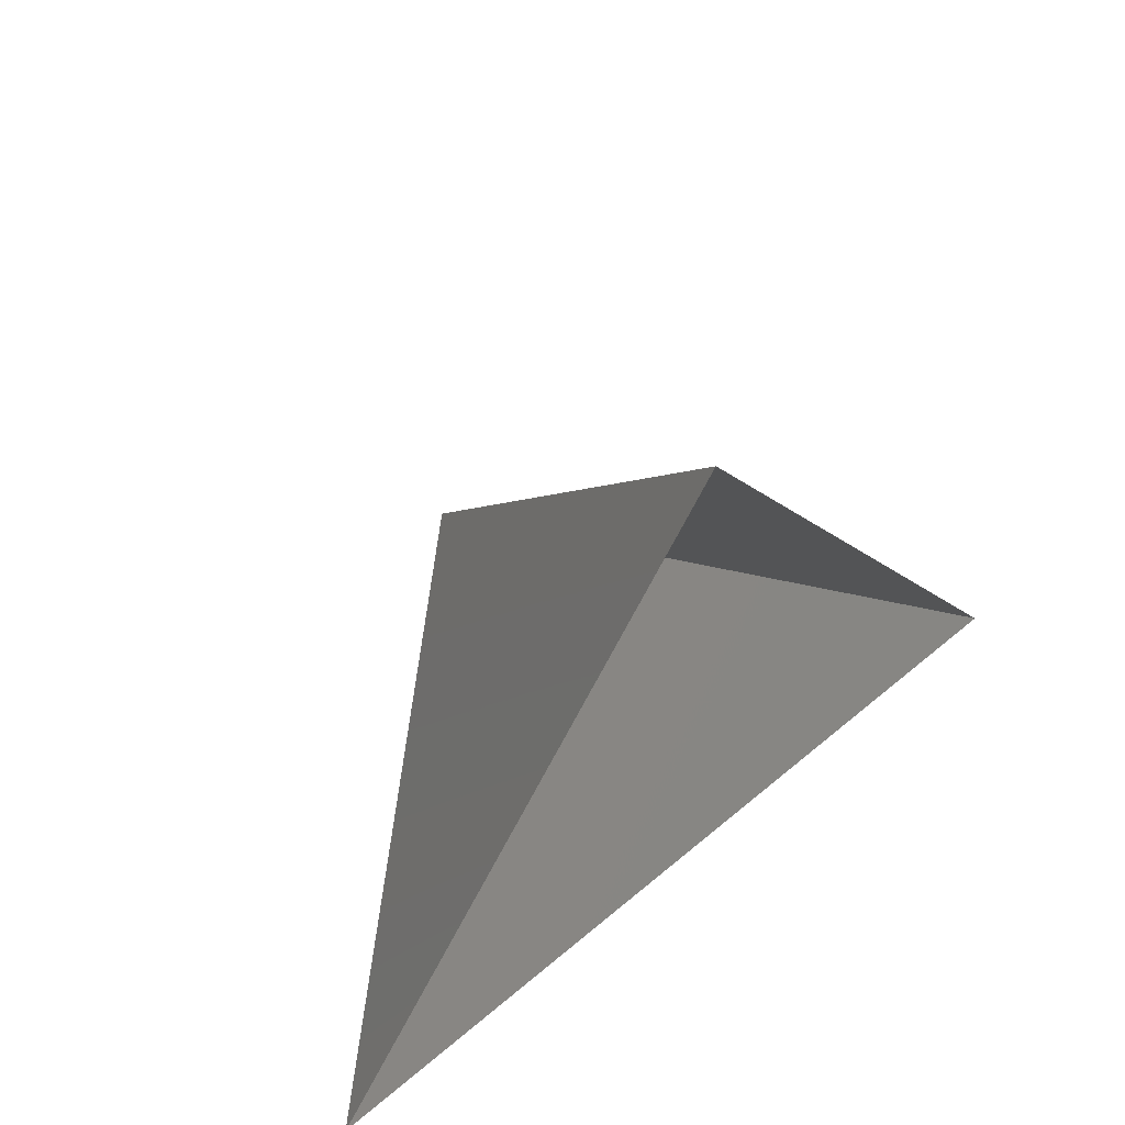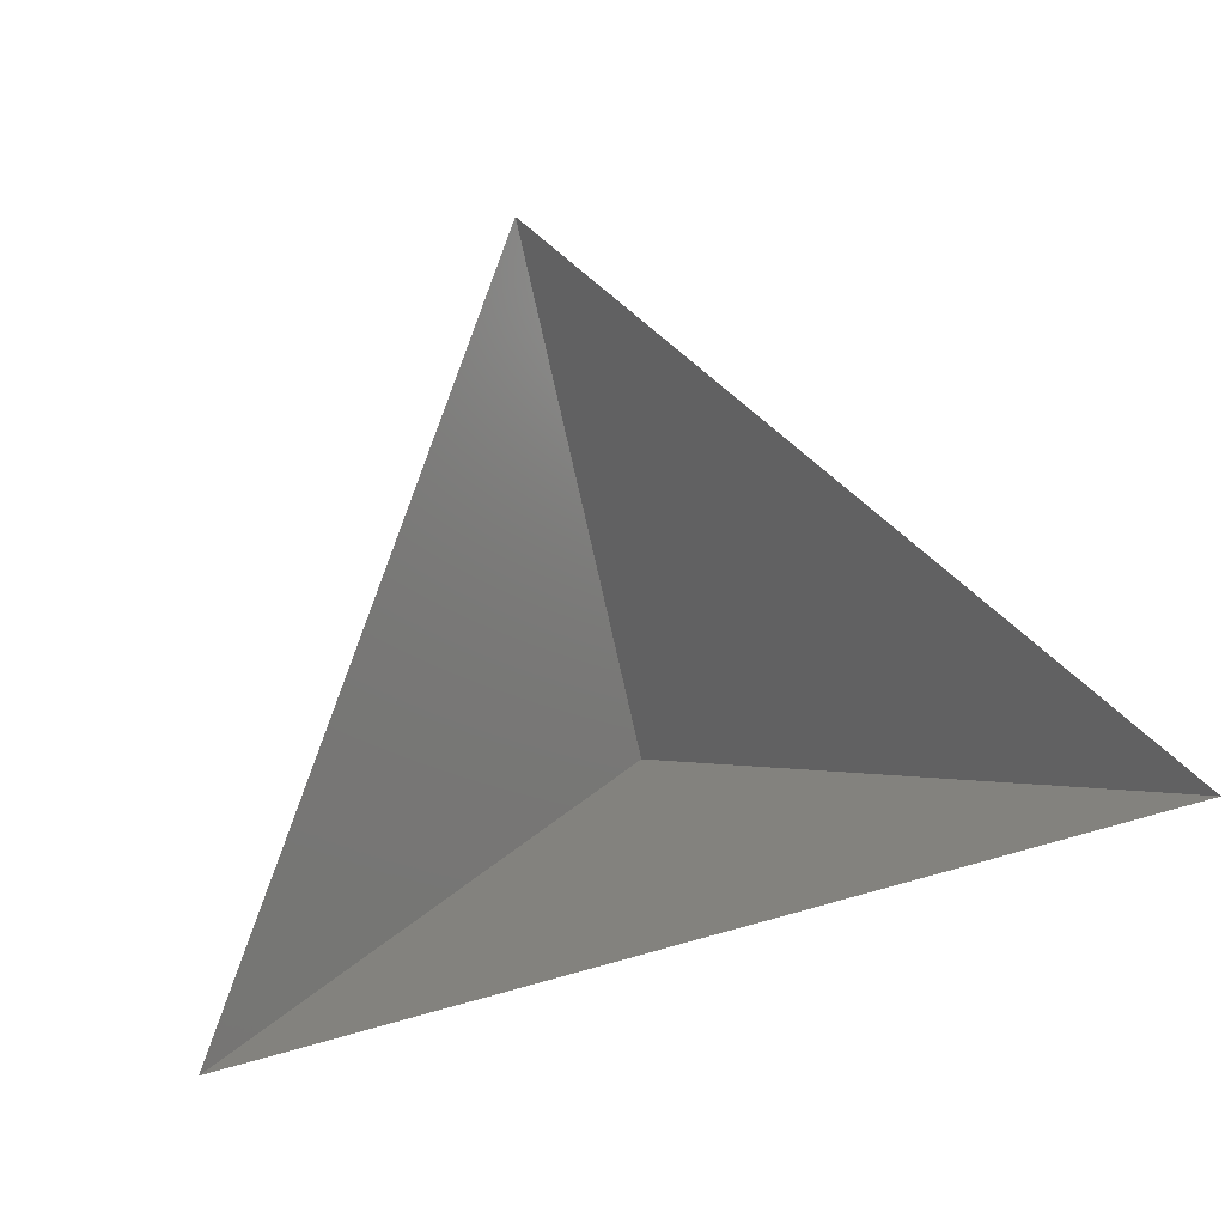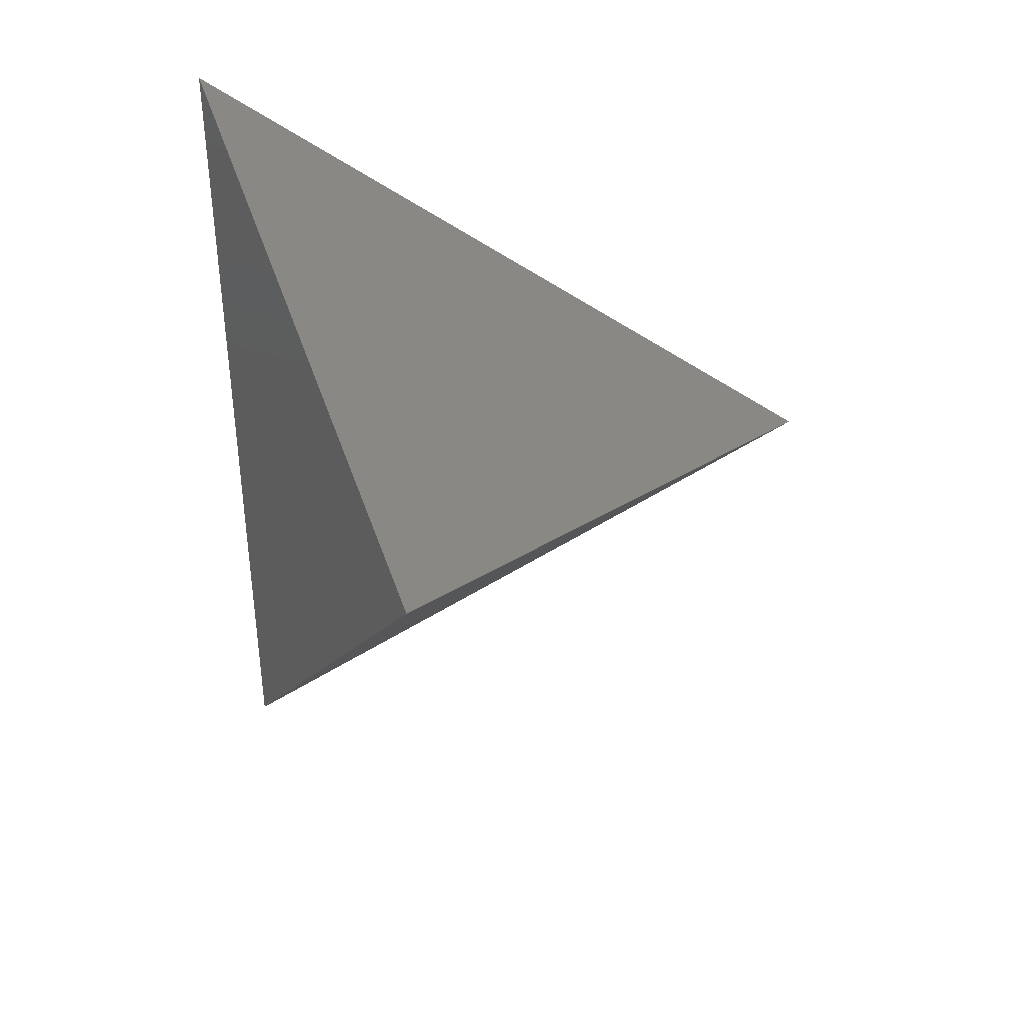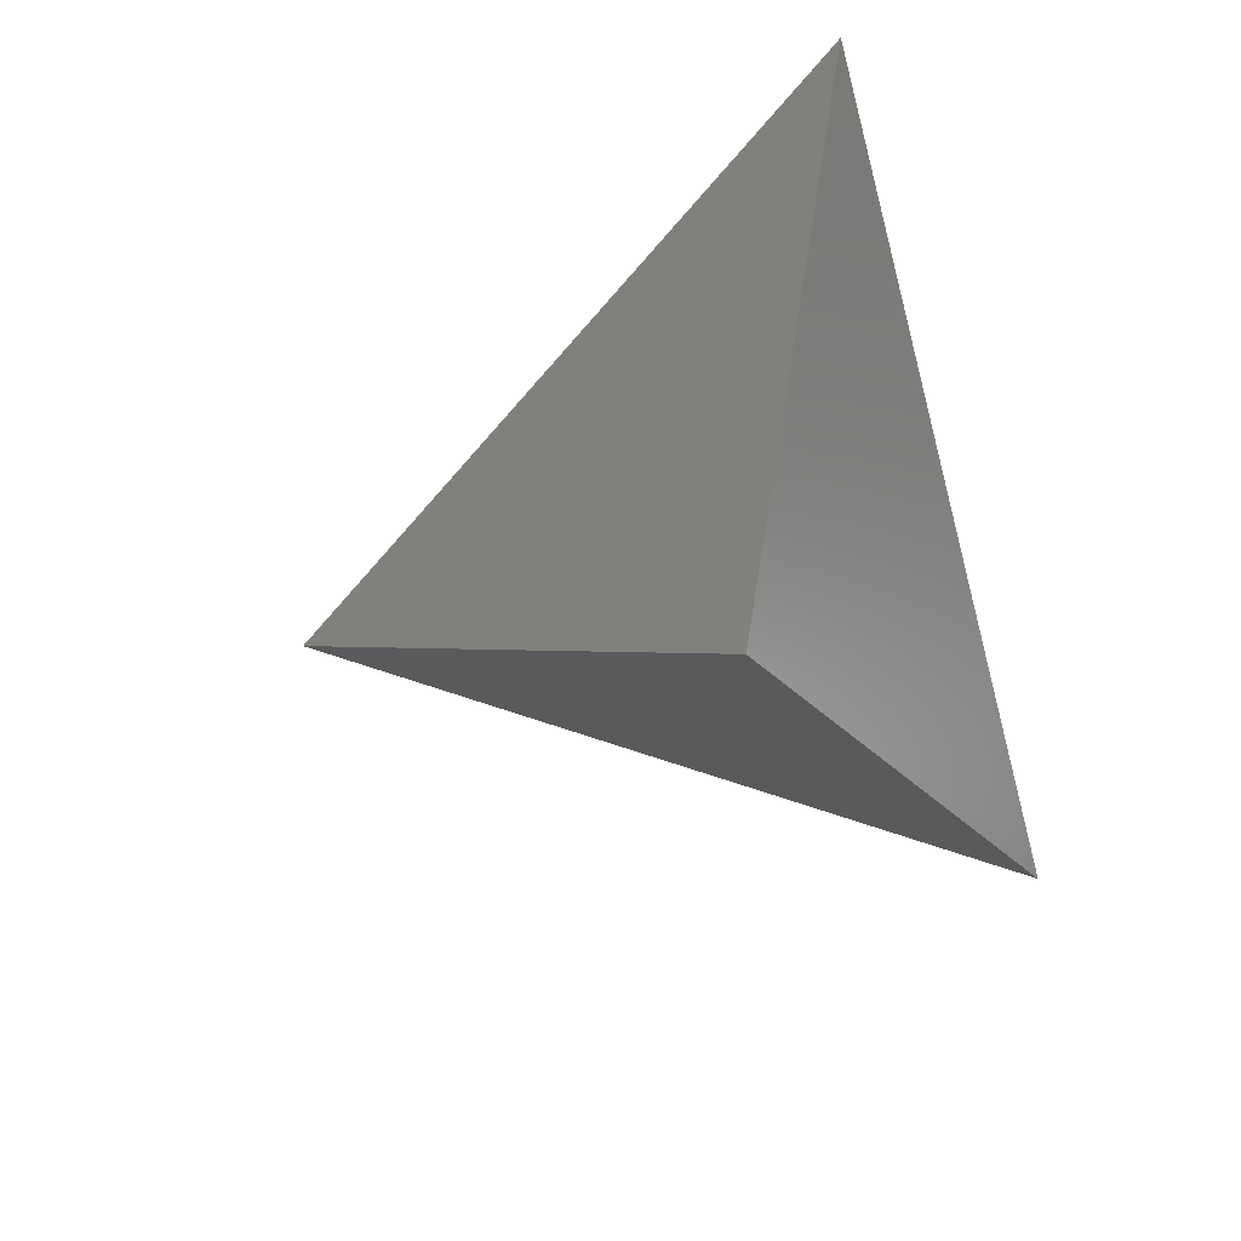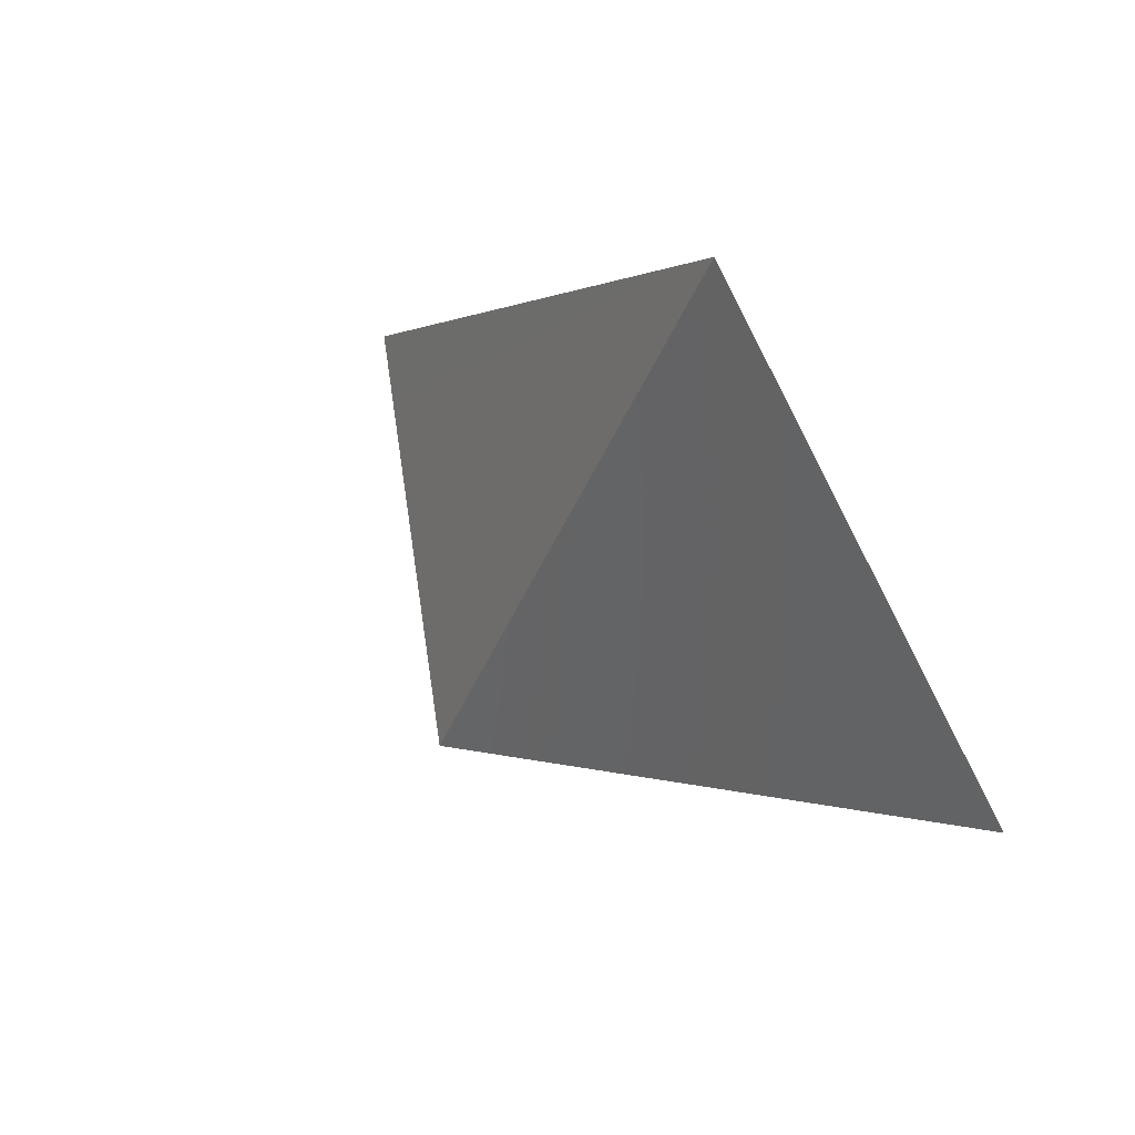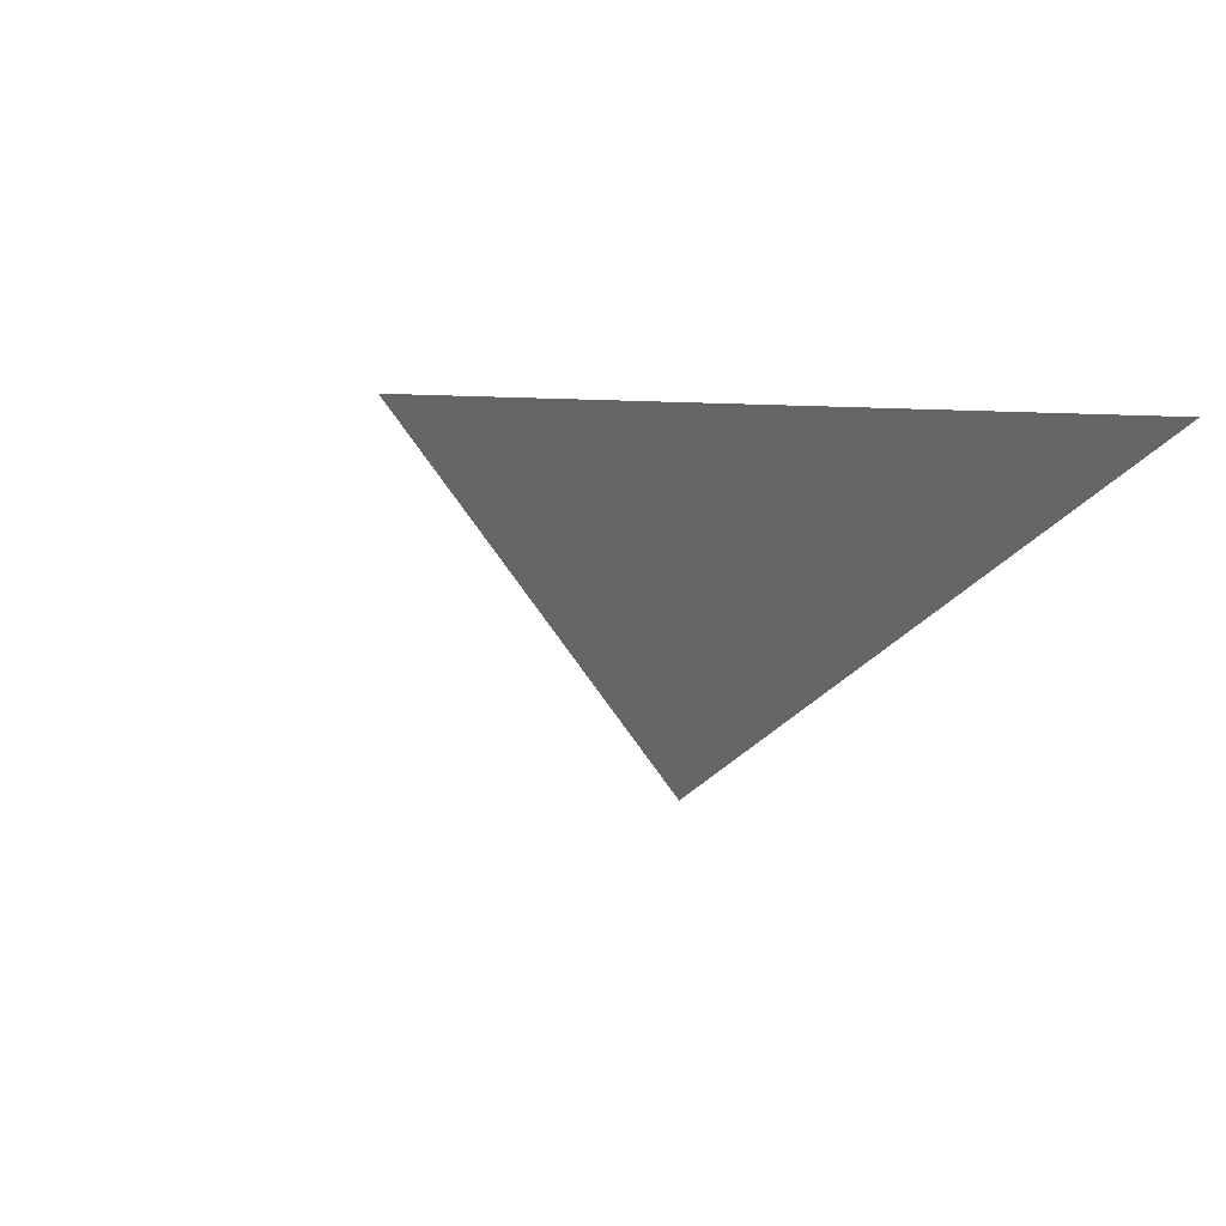
<metadata>
{"format":"stl","ext":"stl","renderer":"f3d","projection":"perspective","resolution":1024,"background":"white","views":[{"elev":55.1,"azim":-41.7,"up":"+Y"},{"elev":76.4,"azim":-15.2,"up":"+Z"},{"elev":-54.9,"azim":90.5,"up":"+Z"},{"elev":-72.3,"azim":-75.0,"up":"+Z"},{"elev":66.4,"azim":-138.4,"up":"+Y"},{"elev":0.7,"azim":-144.3,"up":"+Z"}]}
</metadata>
<code>
# stl→obj: 4 verts, 3 faces
v -5 -17 59.78
v 7 -17 59.78
v 1 -14 54.78
v 1 -8 59.78
f 1 2 3
f 2 4 3
f 4 1 3

</code>
